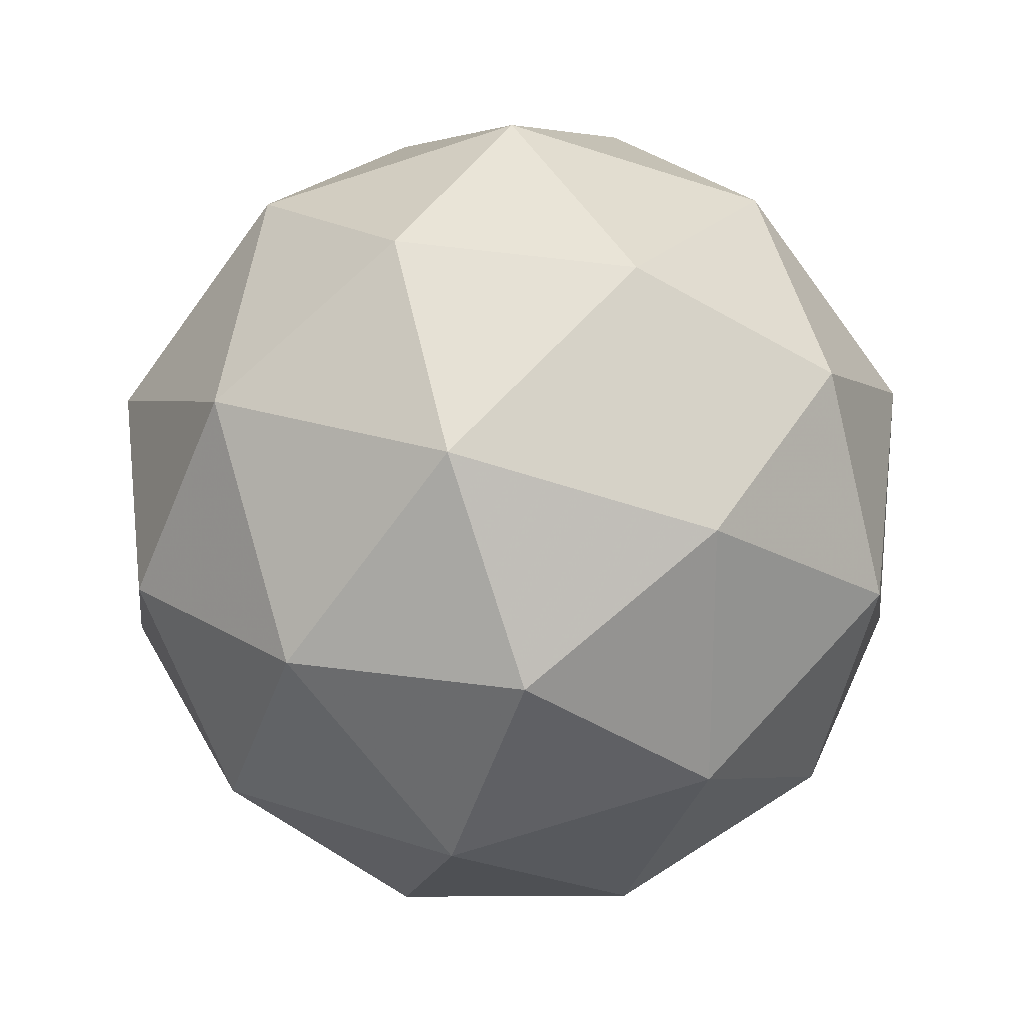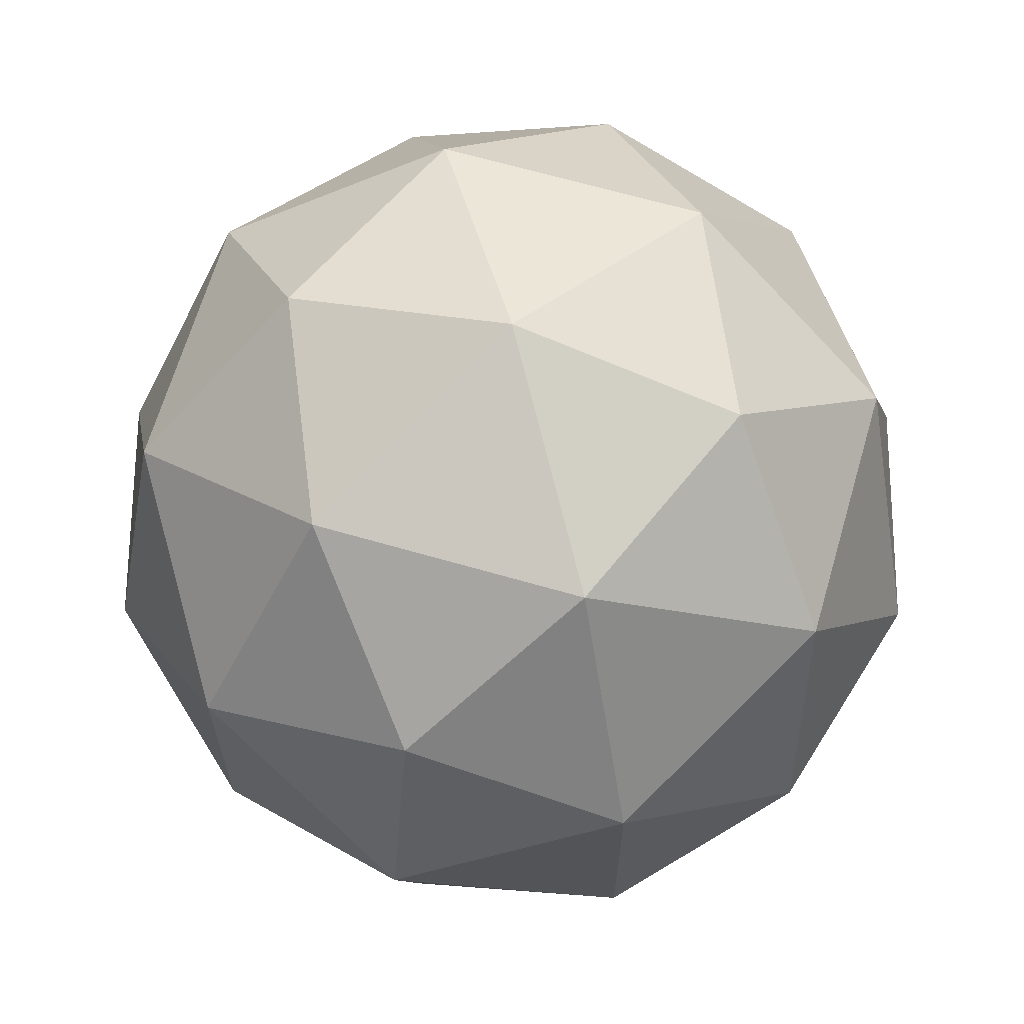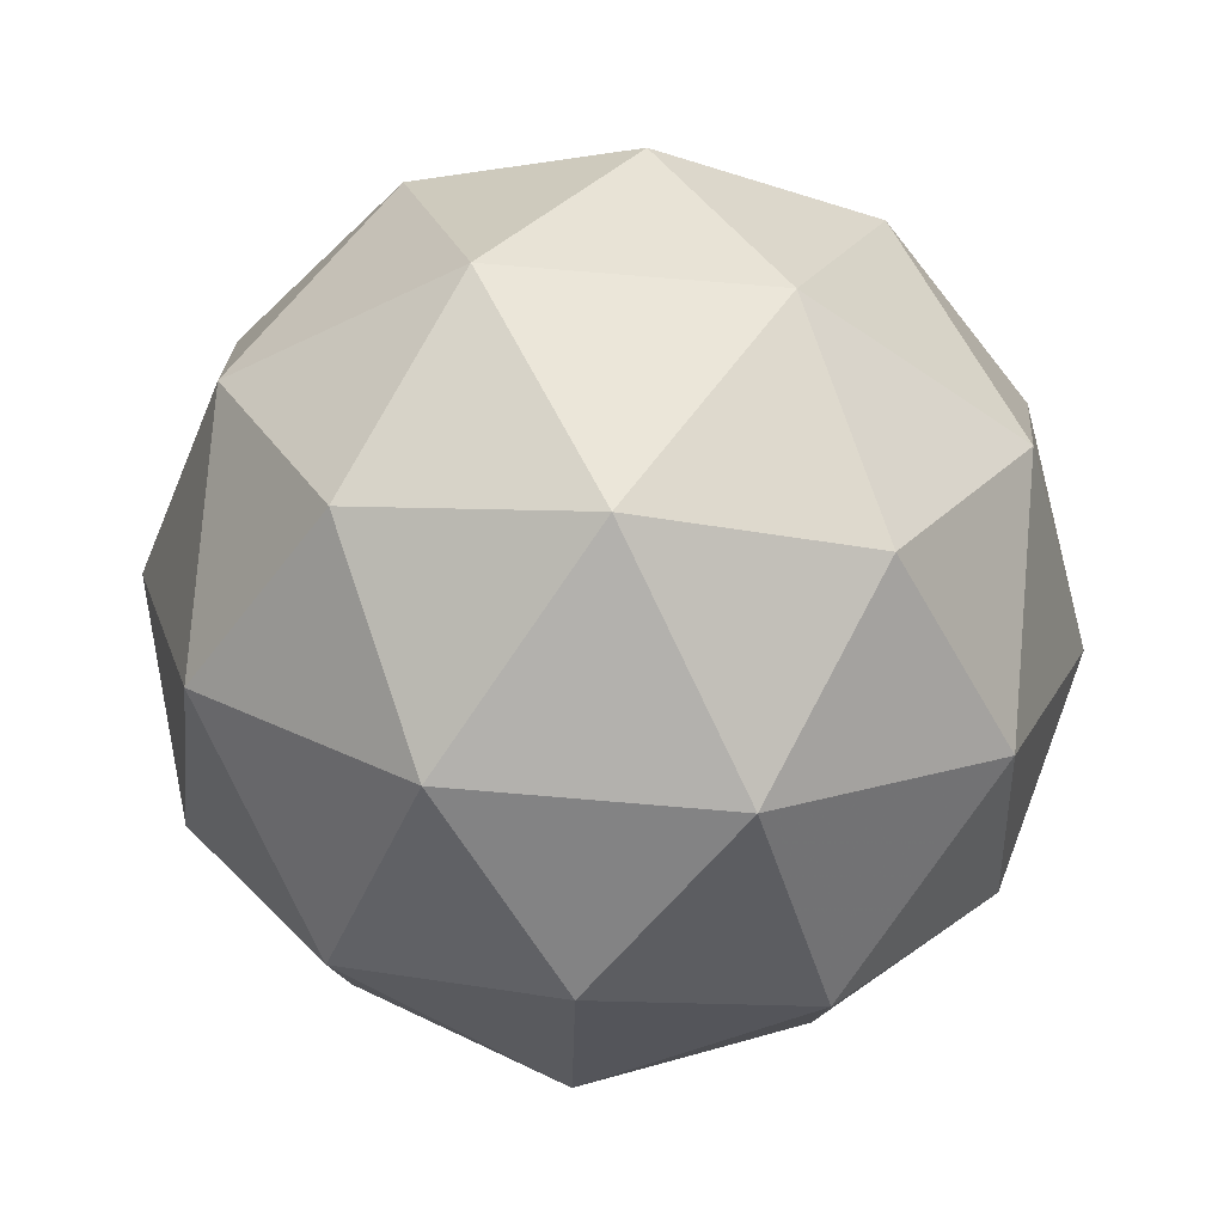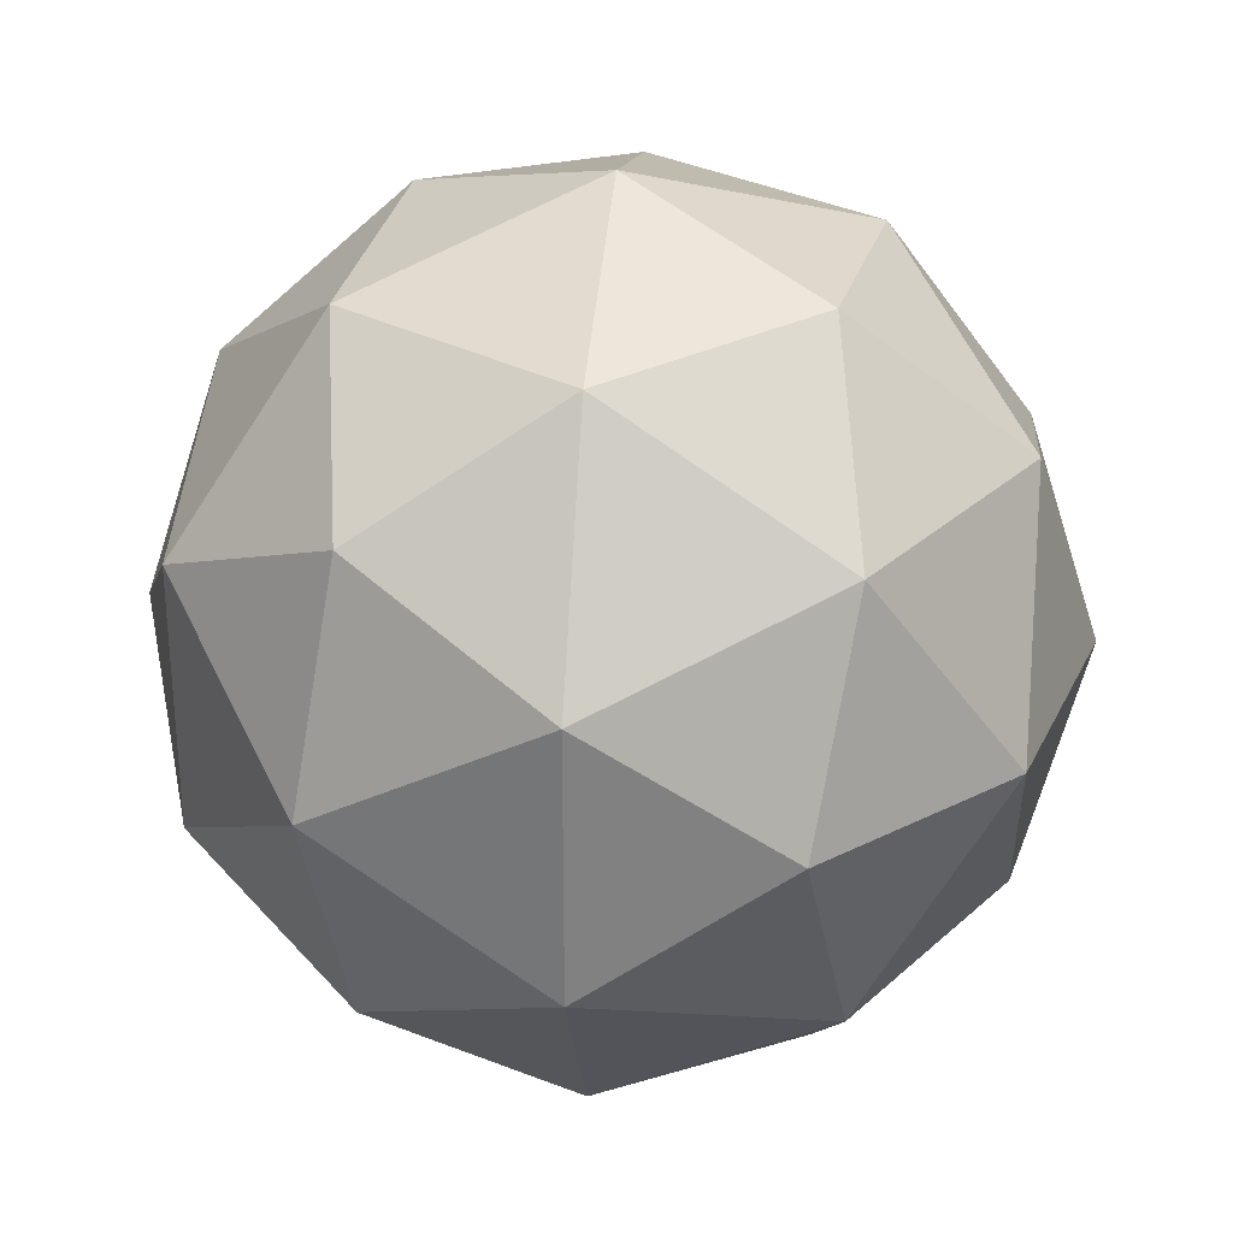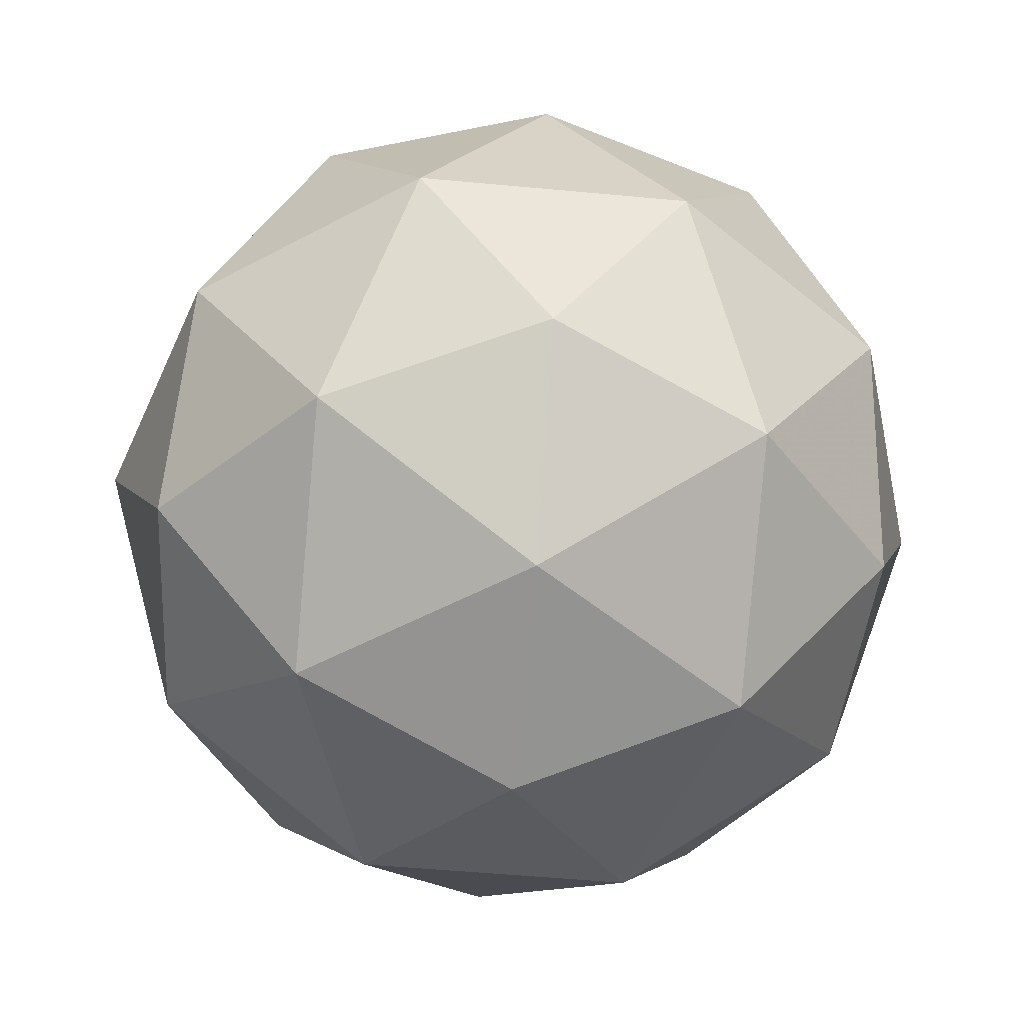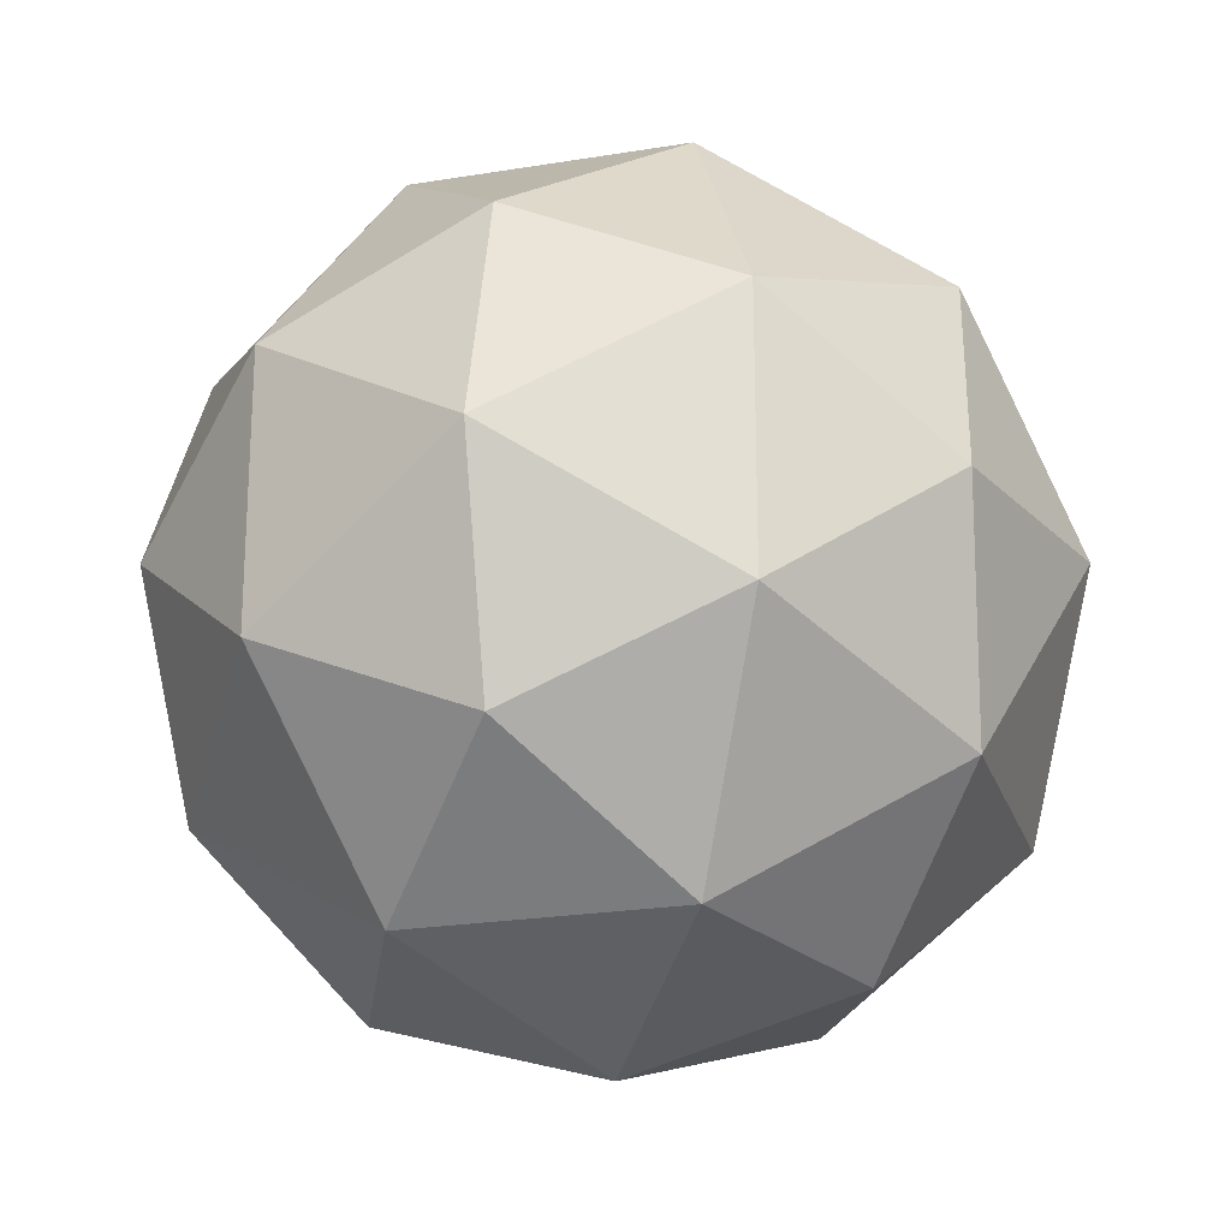
<metadata>
{"format":"obj","ext":"obj","renderer":"f3d","projection":"perspective","resolution":1024,"background":"white","views":[{"elev":22.8,"azim":178.4,"up":"+Z"},{"elev":65.8,"azim":74.5,"up":"+Z"},{"elev":79.6,"azim":-117.0,"up":"+Z"},{"elev":29.8,"azim":-84.1,"up":"+Z"},{"elev":-51.8,"azim":-167.8,"up":"+Y"},{"elev":-22.5,"azim":-105.7,"up":"+Z"}]}
</metadata>
<code>
g RIPL-i7-g67-s1134
v -5696 1581 -3231
v -5606 1612 -3166
v -5730 1612 -3126
v -5544 1697 -3121
v -5517 1681 -3231
v -5806 1612 -3231
v -5730 1612 -3336
v -5606 1612 -3296
v -5496 1791 -3166
v -5754 1697 -3052
v -5640 1681 -3061
v -5696 1791 -3021
v -5883 1697 -3231
v -5840 1681 -3126
v -5895 1791 -3166
v -5754 1697 -3410
v -5840 1681 -3336
v -5819 1791 -3401
v -5544 1697 -3342
v -5640 1681 -3401
v -5572 1791 -3401
v -5572 1791 -3061
v -5819 1791 -3061
v -5895 1791 -3296
v -5696 1791 -3441
v -5496 1791 -3296
v -5637 1885 -3052
v -5551 1901 -3126
v -5661 1970 -3126
v -5847 1885 -3121
v -5751 1901 -3061
v -5785 1970 -3166
v -5847 1885 -3342
v -5874 1901 -3231
v -5785 1970 -3296
v -5637 1885 -3410
v -5751 1901 -3401
v -5661 1970 -3336
v -5508 1885 -3231
v -5551 1901 -3336
v -5585 1970 -3231
v -5696 2001 -3231
f 1 2 3
f 4 2 5
f 1 3 6
f 1 6 7
f 1 7 8
f 4 5 9
f 10 11 12
f 13 14 15
f 16 17 18
f 19 20 21
f 4 9 22
f 10 12 23
f 13 15 24
f 16 18 25
f 19 21 26
f 27 28 29
f 30 31 32
f 33 34 35
f 36 37 38
f 39 40 41
f 41 38 42
f 41 40 38
f 40 36 38
f 38 35 42
f 38 37 35
f 37 33 35
f 35 32 42
f 35 34 32
f 34 30 32
f 32 29 42
f 32 31 29
f 31 27 29
f 29 41 42
f 29 28 41
f 28 39 41
f 26 40 39
f 26 21 40
f 21 36 40
f 25 37 36
f 25 18 37
f 18 33 37
f 24 34 33
f 24 15 34
f 15 30 34
f 23 31 30
f 23 12 31
f 12 27 31
f 22 28 27
f 22 9 28
f 9 39 28
f 21 25 36
f 21 20 25
f 20 16 25
f 18 24 33
f 18 17 24
f 17 13 24
f 15 23 30
f 15 14 23
f 14 10 23
f 12 22 27
f 12 11 22
f 11 4 22
f 9 26 39
f 9 5 26
f 5 19 26
f 8 20 19
f 8 7 20
f 7 16 20
f 7 17 16
f 7 6 17
f 6 13 17
f 6 14 13
f 6 3 14
f 3 10 14
f 5 8 19
f 5 2 8
f 2 1 8
f 3 11 10
f 3 2 11
f 2 4 11
f 2 4 11

</code>
